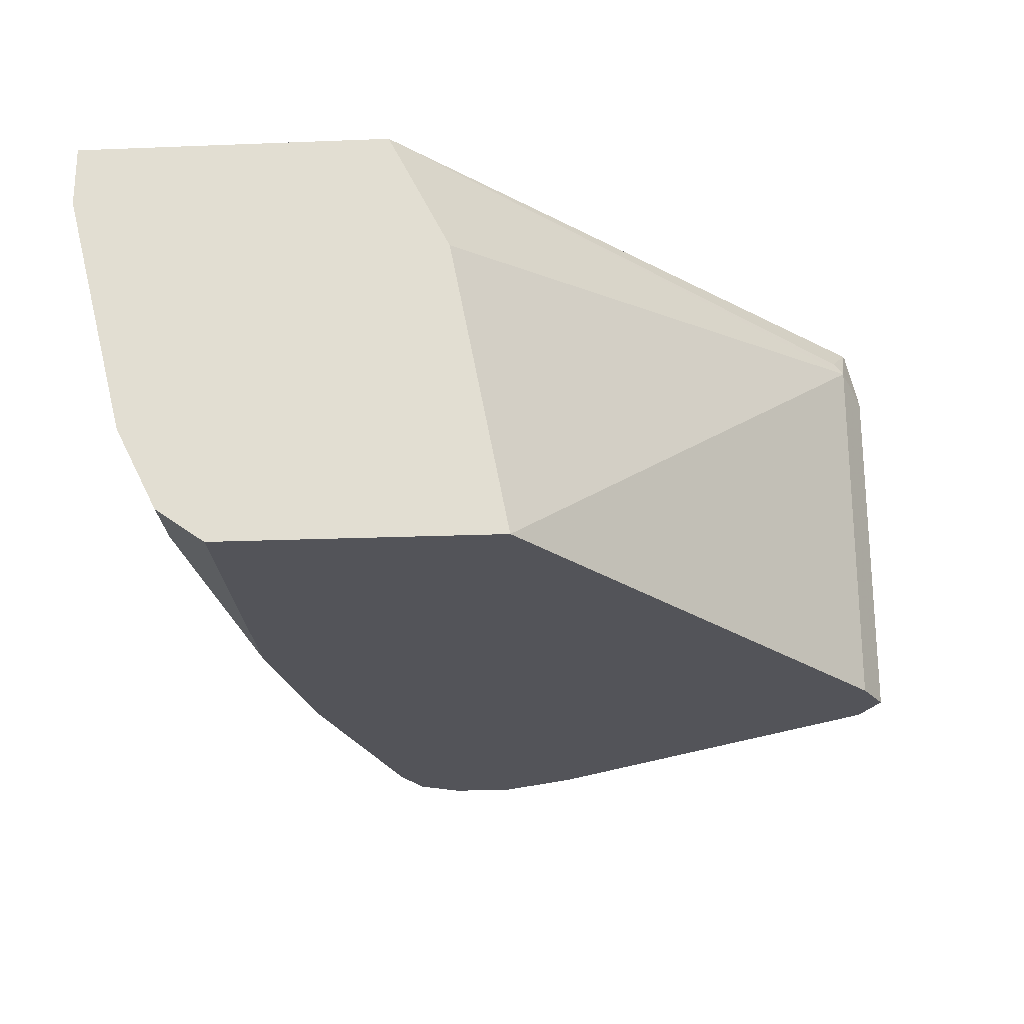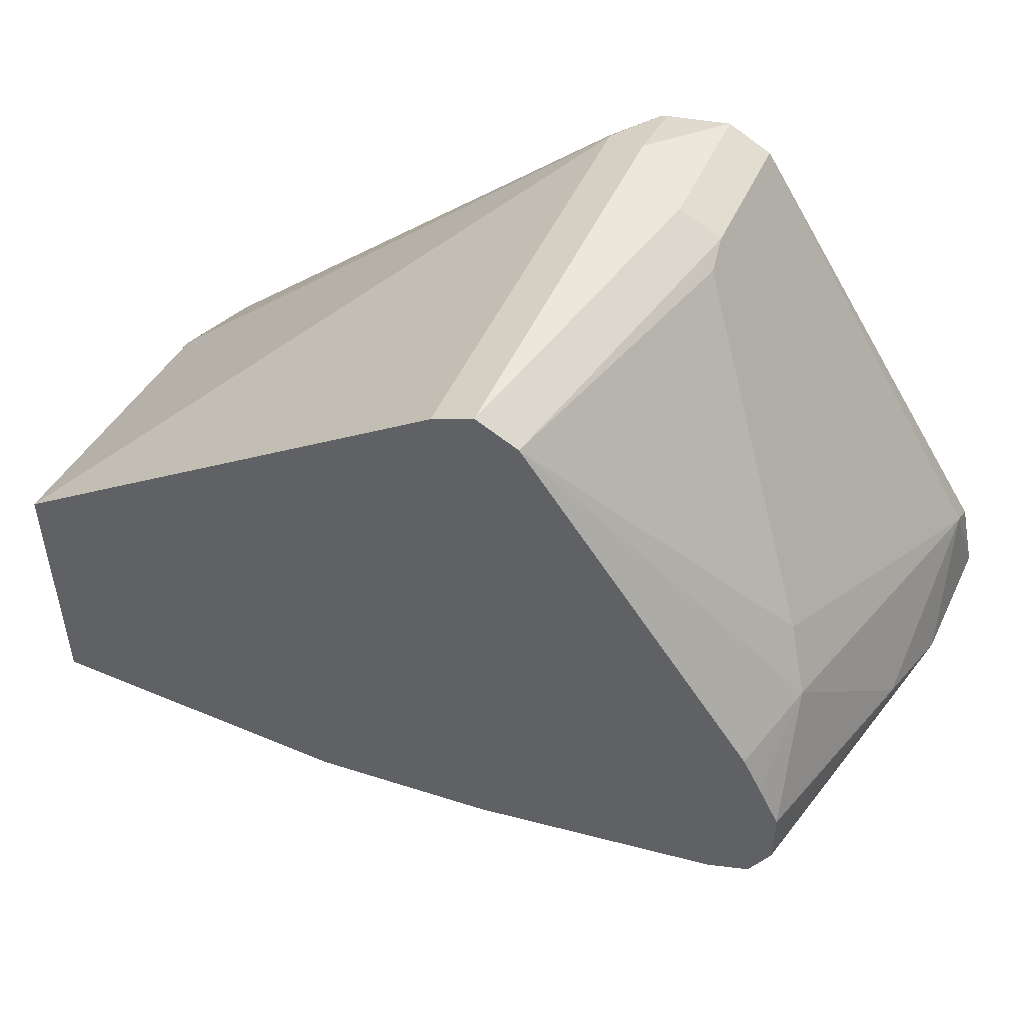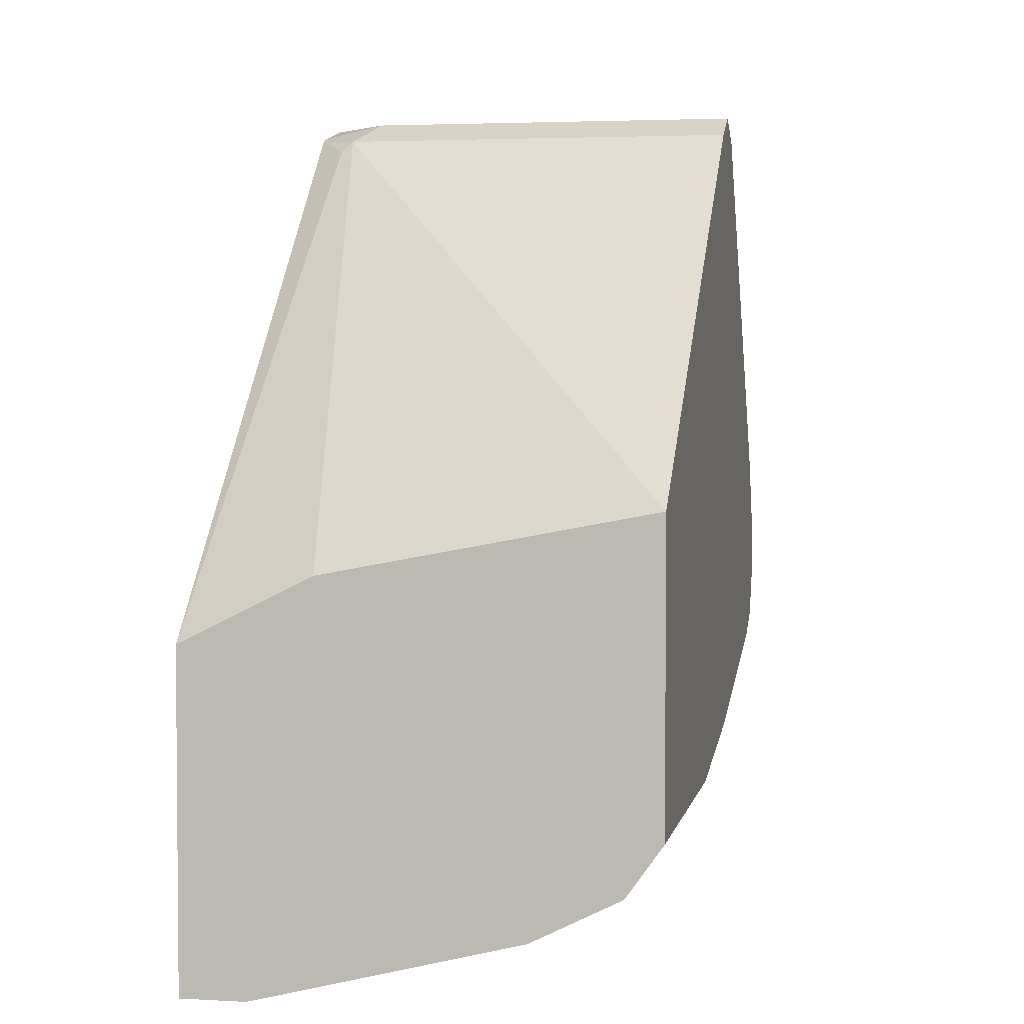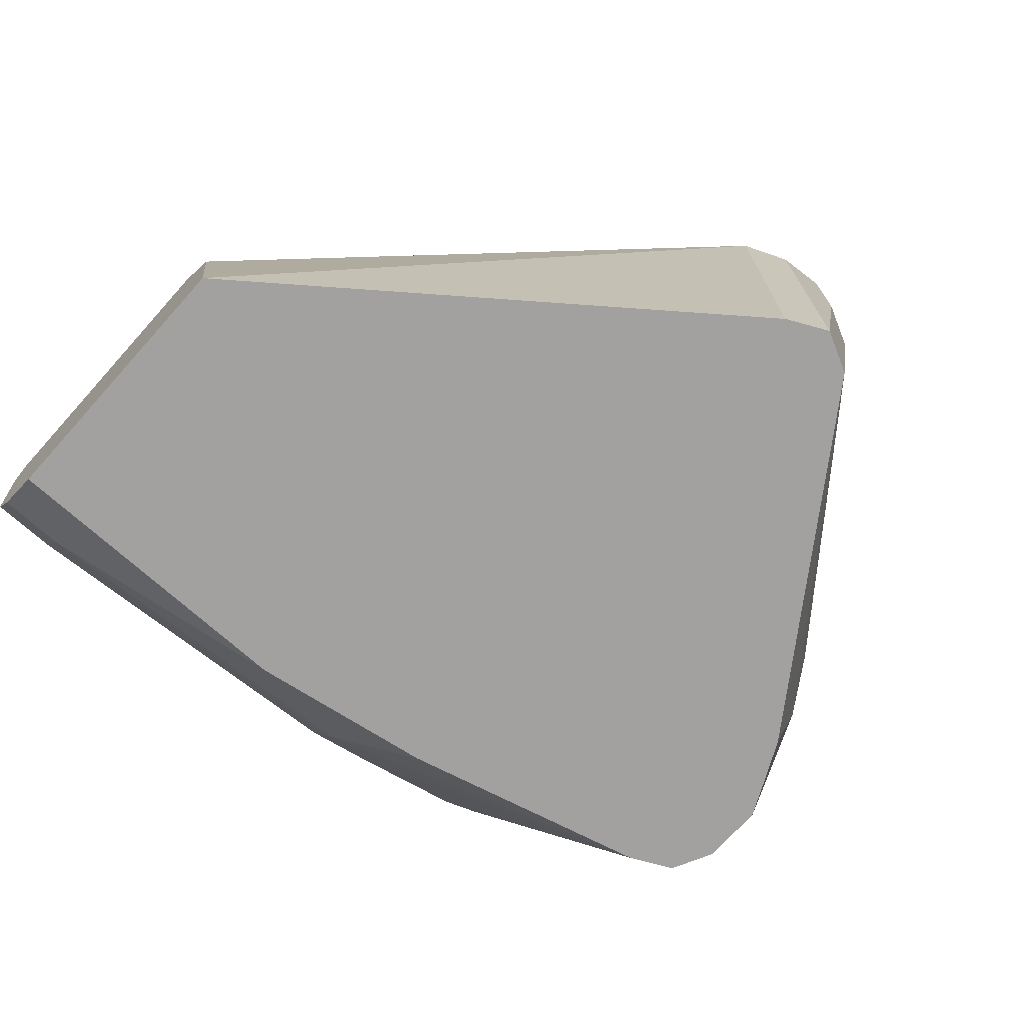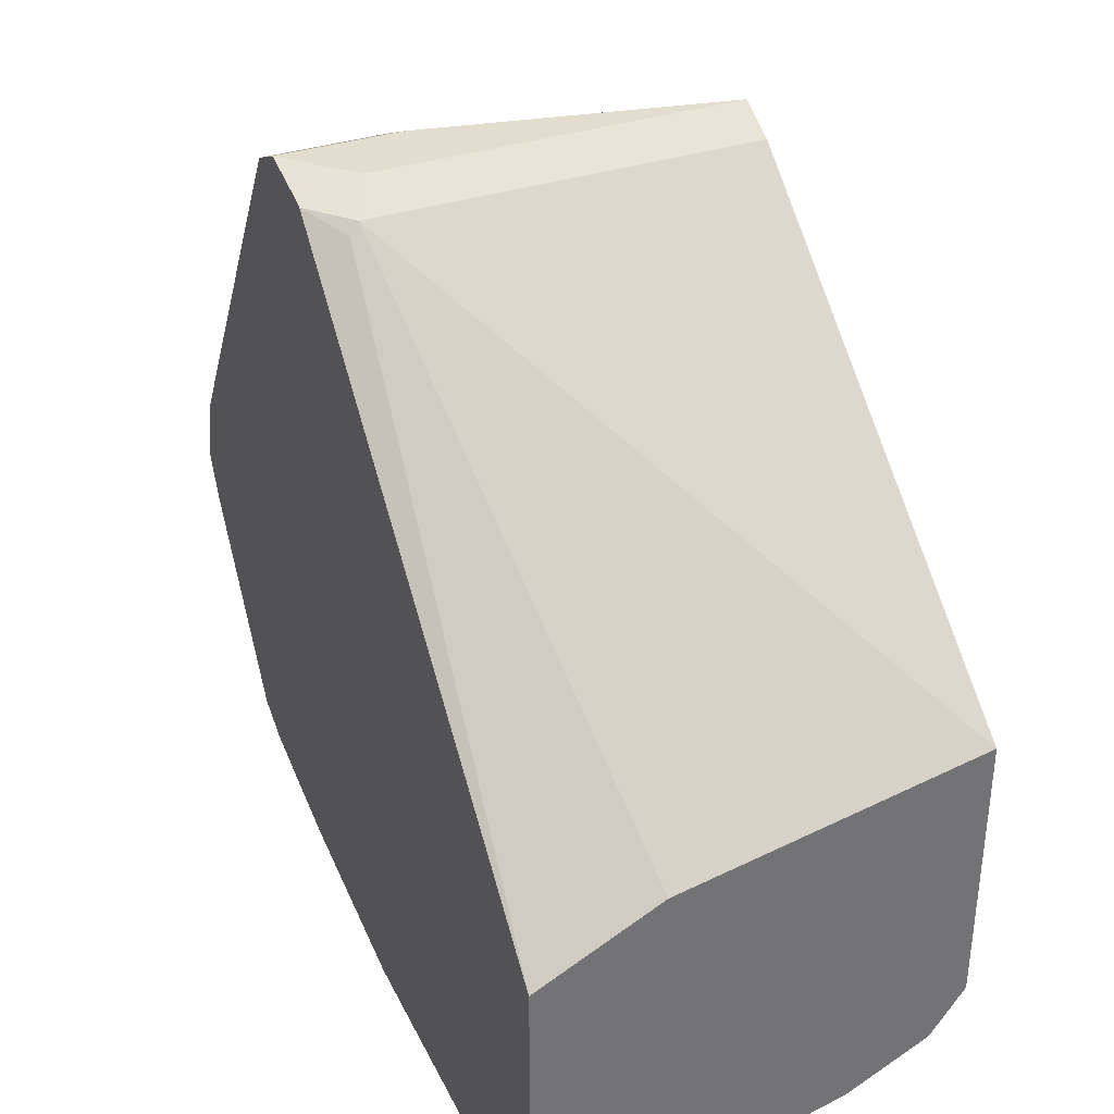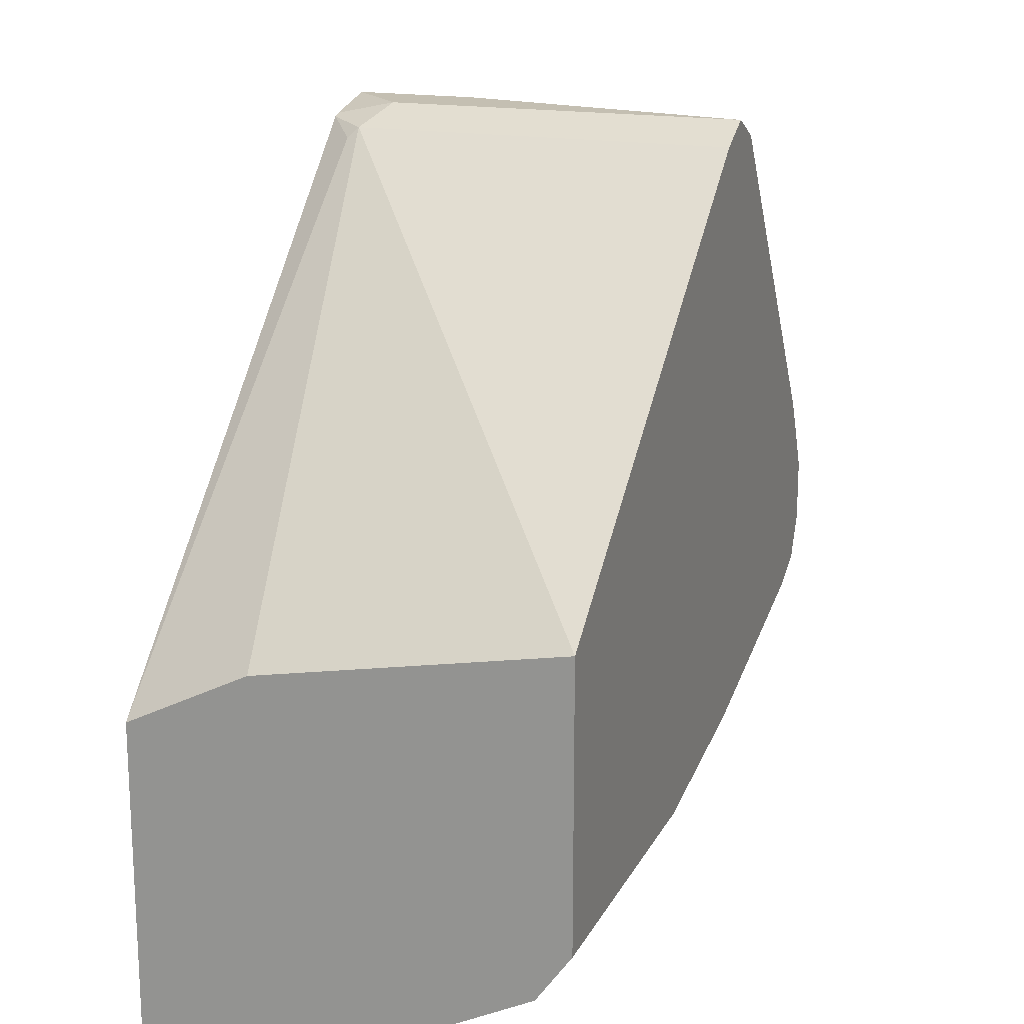
<metadata>
{"format":"obj","ext":"obj","renderer":"f3d","projection":"perspective","resolution":1024,"background":"white","views":[{"elev":-23.7,"azim":93.8,"up":"+Z"},{"elev":51.6,"azim":-155.3,"up":"+Y"},{"elev":3.3,"azim":100.8,"up":"+Y"},{"elev":-72.2,"azim":138.1,"up":"+Z"},{"elev":35.5,"azim":66.6,"up":"+Y"},{"elev":17.6,"azim":109.9,"up":"+Y"}]}
</metadata>
<code>
v -0.1229 -0.2462 0.1844
v -0.1026 -0.2462 0.1641
v -0.04017 -0.2462 0.1844
v -0.1641 -0.2461 0.1844
v -0.06155 -0.2257 0.08207
v -0.04017 -0.2462 0.1641
v -0.1846 -0.2257 0.1026
v -0.04017 -0.1435 0.1844
v -0.2257 -0.2358 0.1844
v -0.2462 -0.2257 0.1436
v -0.2257 -0.2257 0.1231
v -0.06155 -0.212 0.05472
v -0.04017 -0.2257 0.08207
v -0.1846 -0.2188 0.0889
v -0.2051 -0.2205 0.1
v -0.04017 -0.1432 0.1839
v -0.1915 0.01368 0.171
v -0.1898 0.01026 0.1744
v -0.2028 0.01509 0.1844
v -0.2667 -0.2256 0.1844
v -0.2462 -0.2205 0.1205
v -0.2671 -0.2255 0.1844
v -0.2804 -0.2188 0.1778
v -0.2598 -0.2188 0.1368
v -0.04017 -0.212 0.05472
v -0.1846 -0.212 0.07523
v -0.1436 -0.1961 0.04338
v -0.2872 -0.1641 0.04338
v -0.04017 -0.1231 0.1436
v -0.2051 0.02052 0.1641
v -0.2051 0.016 0.1844
v -0.04017 -0.1038 0.04338
v -0.1915 0.01368 0.04338
v -0.2564 -0.2154 0.118
v -0.2804 -0.2188 0.1844
v -0.3214 -0.1573 0.1368
v -0.3009 -0.1573 0.04338
v -0.04017 -0.1961 0.04338
v -0.2051 -0.1858 0.04338
v -0.2896 -0.1629 0.04338
v -0.2051 0.02052 0.04338
v -0.2254 0.02052 0.1844
v -0.3214 -0.1573 0.1844
v -0.3282 -0.1436 0.1436
v -0.3077 -0.1436 0.04338
v -0.2067 0.01973 0.04338
v -0.2257 0.02052 0.1436
v -0.2257 0.02052 0.1844
v -0.3282 -0.1436 0.1844
v -0.3231 -0.1128 0.1744
v -0.3231 -0.1333 0.1128
v -0.3077 -0.1231 0.04338
v -0.2188 0.01368 0.04338
v -0.2393 0.01368 0.1436
v -0.2393 0.01368 0.1844
v -0.3231 -0.1204 0.1844
v -0.294 -0.07524 0.08207
v -0.3026 -0.09234 0.07181
v -0.3008 -0.1087 0.04338
v -0.241 0.01026 0.1333
v -0.2937 -0.09498 0.04338
v -0.2947 -0.09655 0.04338
f 27 61 53
f 27 52 59
f 27 59 62
f 27 62 61
f 27 53 46
f 30 41 47
f 27 41 33
f 27 33 32
f 27 32 38
f 28 34 40
f 30 47 48
f 27 46 41
f 27 45 52
f 26 28 39
f 27 40 37
f 27 28 40
f 27 39 28
f 26 39 27
f 23 37 34
f 23 36 37
f 23 43 36
f 23 35 43
f 23 34 24
f 22 35 23
f 21 34 28
f 30 48 42
f 21 24 34
f 27 37 45
f 30 42 31
f 49 56 50
f 36 43 49
f 17 41 30
f 58 62 59
f 58 61 62
f 54 60 57
f 53 57 60
f 53 58 57
f 53 61 58
f 53 60 54
f 52 58 59
f 51 58 52
f 50 54 57
f 50 55 54
f 50 56 55
f 50 58 51
f 50 57 58
f 47 55 48
f 47 54 55
f 46 54 47
f 46 53 54
f 45 51 52
f 44 51 45
f 44 50 51
f 44 49 50
f 41 46 47
f 36 45 37
f 36 44 45
f 36 49 44
f 34 37 40
f 17 33 41
f 12 26 27
f 17 29 32
f 3 29 16
f 3 32 29
f 3 38 32
f 3 25 38
f 3 13 25
f 3 6 13
f 2 7 5
f 2 4 7
f 2 13 6
f 2 5 13
f 1 4 2
f 1 9 4
f 1 20 9
f 1 22 20
f 1 35 22
f 1 43 35
f 1 49 43
f 1 56 49
f 1 55 56
f 1 48 55
f 1 42 48
f 1 31 42
f 1 8 19
f 1 3 8
f 1 6 3
f 1 2 6
f 17 32 33
f 3 16 8
f 4 9 10
f 1 19 31
f 4 11 7
f 4 10 11
f 17 31 19
f 17 30 31
f 17 19 18
f 15 28 26
f 15 21 28
f 14 15 26
f 12 38 25
f 12 27 38
f 12 14 26
f 10 24 21
f 10 23 24
f 10 22 23
f 16 29 17
f 10 21 11
f 10 20 22
f 5 25 13
f 5 14 12
f 7 11 21
f 7 21 15
f 5 7 14
f 8 16 17
f 8 17 18
f 8 18 19
f 9 20 10
f 7 15 14
f 5 12 25

</code>
